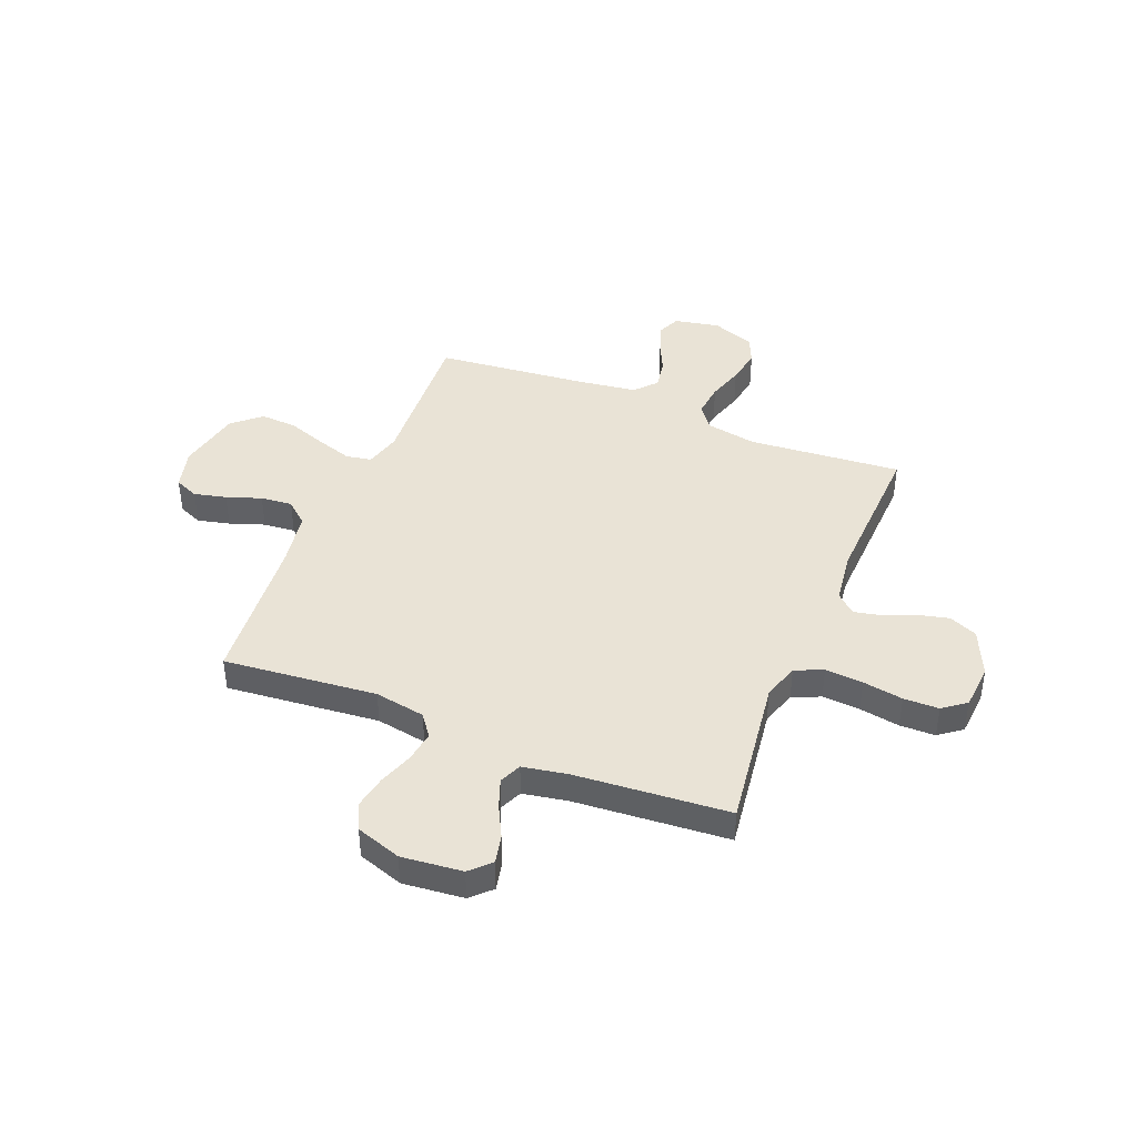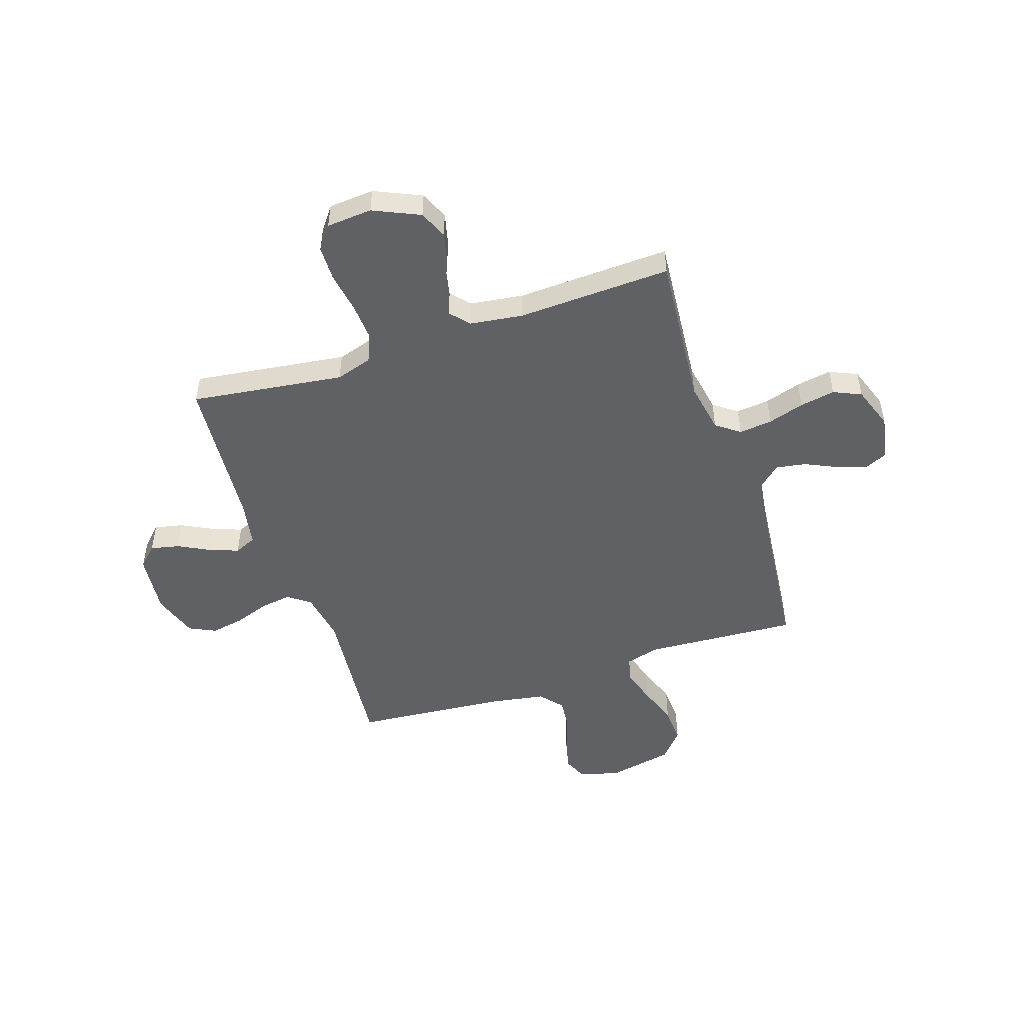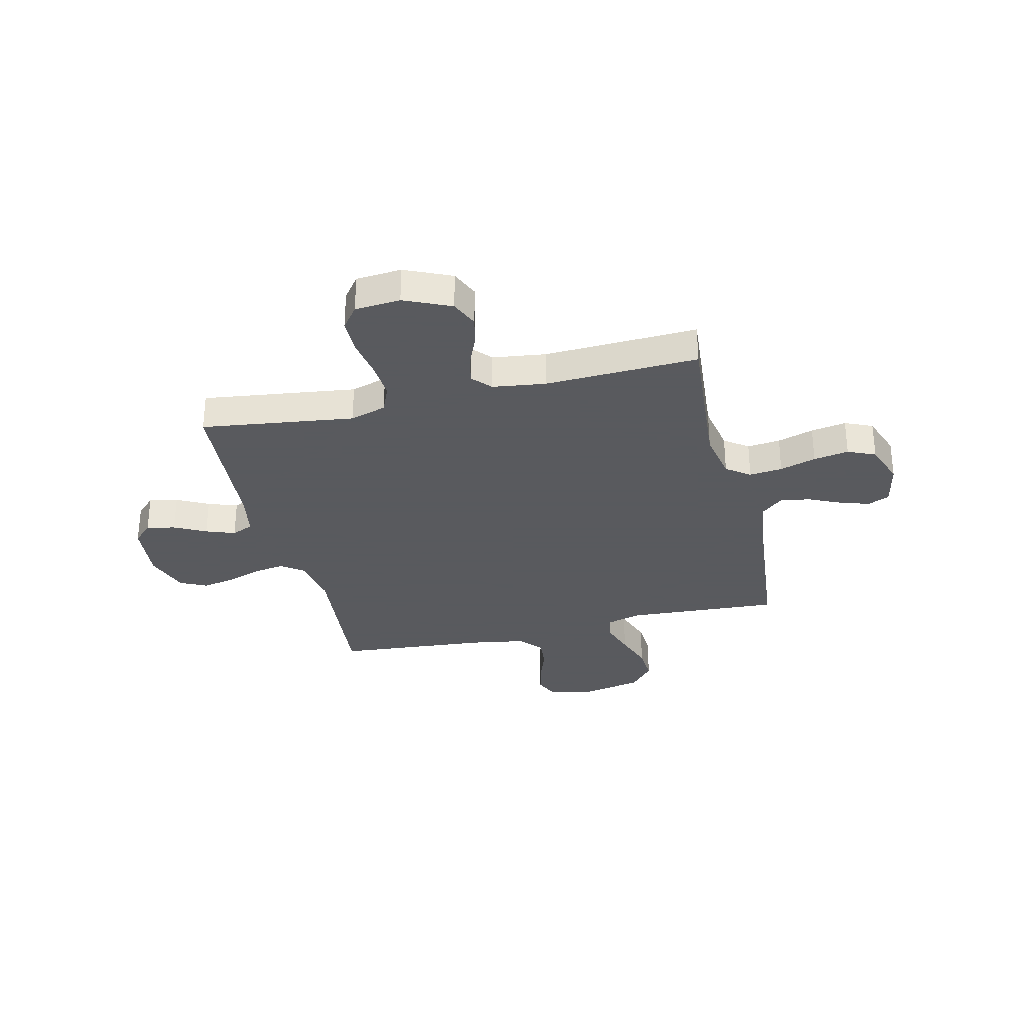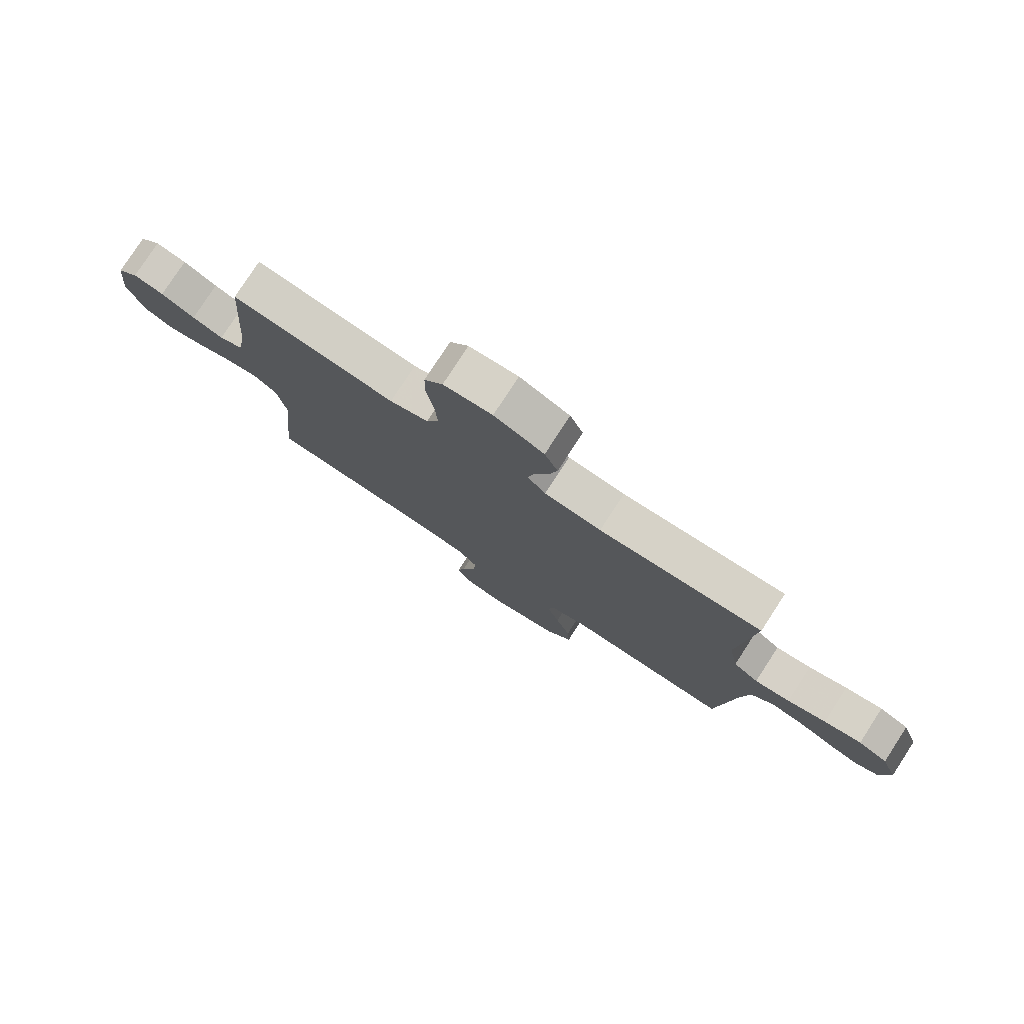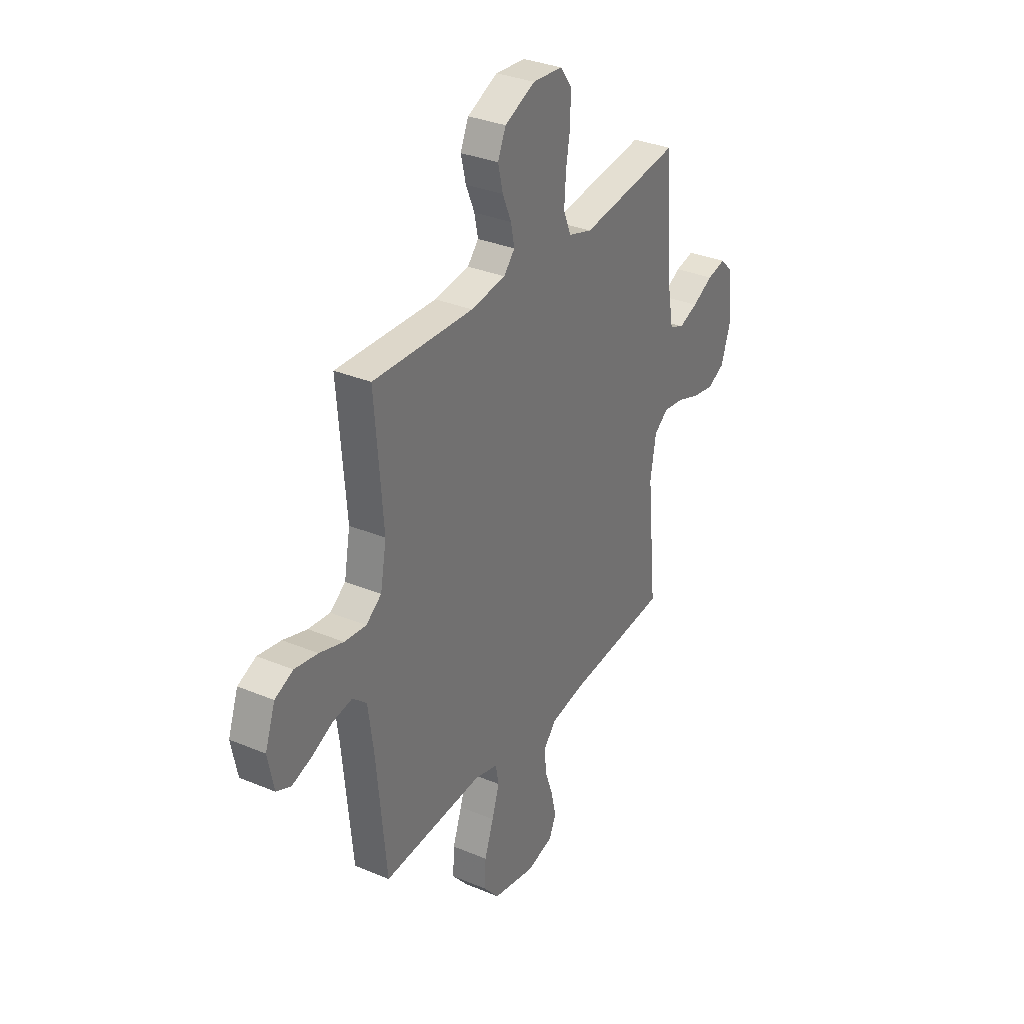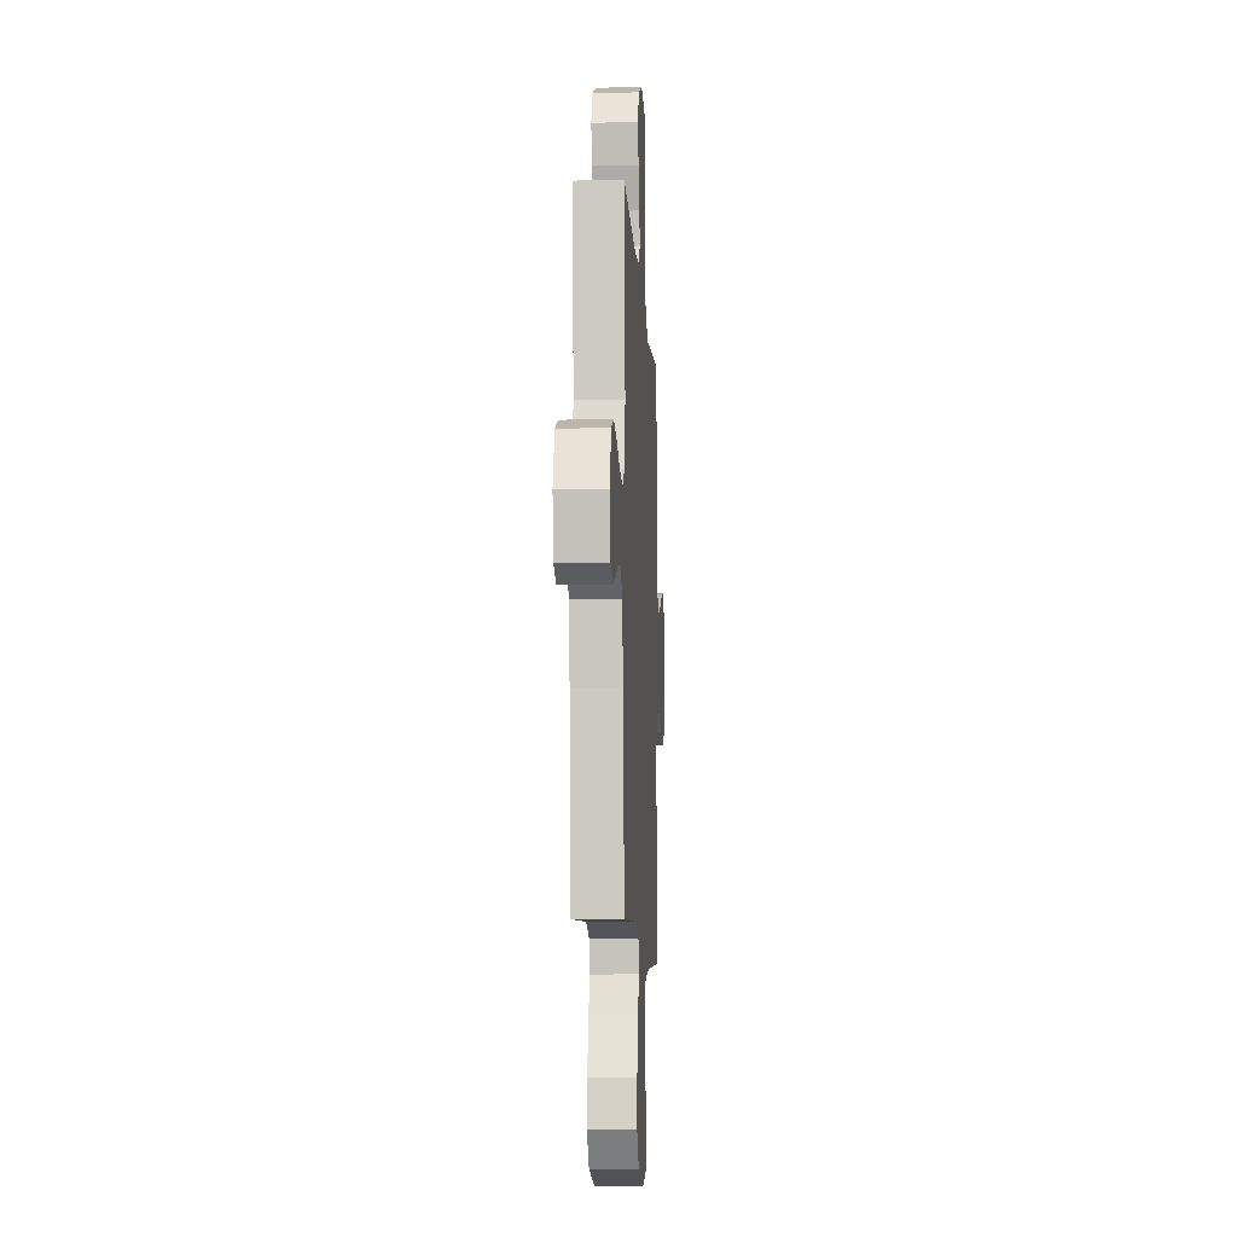
<metadata>
{"format":"obj","ext":"obj","renderer":"f3d","projection":"perspective","resolution":1024,"background":"white","views":[{"elev":42.2,"azim":-68.0,"up":"+Y"},{"elev":-49.7,"azim":18.3,"up":"+Y"},{"elev":-31.2,"azim":13.5,"up":"+Y"},{"elev":78.5,"azim":33.0,"up":"+Z"},{"elev":32.6,"azim":120.2,"up":"+Z"},{"elev":-9.8,"azim":93.2,"up":"+Z"}]}
</metadata>
<code>
v -0.5 0.07 0.5
v -0.2 0.07 0.46
v -0.129 0.07 0.482
v -0.106 0.07 0.537
v -0.111 0.07 0.611
v -0.124 0.07 0.69
v -0.123 0.07 0.759
v -0.089 0.07 0.804
v 0 0.07 0.811
v 0.091 0.07 0.77
v 0.115 0.07 0.715
v 0.1 0.07 0.653
v 0.074 0.07 0.592
v 0.063 0.07 0.539
v 0.096 0.07 0.502
v 0.2 0.07 0.488
v 0.5 0.07 0.5
v 0.475 0.07 0.2
v 0.493 0.07 0.101
v 0.539 0.07 0.067
v 0.604 0.07 0.074
v 0.675 0.07 0.096
v 0.744 0.07 0.108
v 0.798 0.07 0.084
v 0.828 0.07 0
v 0.81 0.07 -0.088
v 0.767 0.07 -0.107
v 0.709 0.07 -0.088
v 0.646 0.07 -0.059
v 0.588 0.07 -0.049
v 0.546 0.07 -0.086
v 0.53 0.07 -0.2
v 0.5 0.07 -0.5
v 0.2 0.07 -0.482
v 0.13 0.07 -0.501
v 0.121 0.07 -0.551
v 0.143 0.07 -0.62
v 0.17 0.07 -0.697
v 0.174 0.07 -0.768
v 0.127 0.07 -0.823
v 0 0.07 -0.849
v -0.08 0.07 -0.828
v -0.1 0.07 -0.781
v -0.085 0.07 -0.718
v -0.061 0.07 -0.65
v -0.055 0.07 -0.588
v -0.093 0.07 -0.544
v -0.2 0.07 -0.526
v -0.5 0.07 -0.5
v -0.471 0.07 -0.2
v -0.488 0.07 -0.101
v -0.531 0.07 -0.069
v -0.592 0.07 -0.078
v -0.66 0.07 -0.102
v -0.725 0.07 -0.114
v -0.777 0.07 -0.089
v -0.807 0.07 0
v -0.795 0.07 0.119
v -0.757 0.07 0.157
v -0.701 0.07 0.145
v -0.639 0.07 0.113
v -0.582 0.07 0.092
v -0.539 0.07 0.111
v -0.523 0.07 0.2
v -0.5 0 0.5
v -0.2 0 0.46
v -0.129 0 0.482
v -0.106 0 0.537
v -0.111 0 0.611
v -0.124 0 0.69
v -0.123 0 0.759
v -0.089 0 0.804
v 0 0 0.811
v 0.091 0 0.77
v 0.115 0 0.715
v 0.1 0 0.653
v 0.074 0 0.592
v 0.063 0 0.539
v 0.096 0 0.502
v 0.2 0 0.488
v 0.5 0 0.5
v 0.475 0 0.2
v 0.493 0 0.101
v 0.539 0 0.067
v 0.604 0 0.074
v 0.675 0 0.096
v 0.744 0 0.108
v 0.798 0 0.084
v 0.828 0 0
v 0.81 0 -0.088
v 0.767 0 -0.107
v 0.709 0 -0.088
v 0.646 0 -0.059
v 0.588 0 -0.049
v 0.546 0 -0.086
v 0.53 0 -0.2
v 0.5 0 -0.5
v 0.2 0 -0.482
v 0.13 0 -0.501
v 0.121 0 -0.551
v 0.143 0 -0.62
v 0.17 0 -0.697
v 0.174 0 -0.768
v 0.127 0 -0.823
v 0 0 -0.849
v -0.08 0 -0.828
v -0.1 0 -0.781
v -0.085 0 -0.718
v -0.061 0 -0.65
v -0.055 0 -0.588
v -0.093 0 -0.544
v -0.2 0 -0.526
v -0.5 0 -0.5
v -0.471 0 -0.2
v -0.488 0 -0.101
v -0.531 0 -0.069
v -0.592 0 -0.078
v -0.66 0 -0.102
v -0.725 0 -0.114
v -0.777 0 -0.089
v -0.807 0 0
v -0.795 0 0.119
v -0.757 0 0.157
v -0.701 0 0.145
v -0.639 0 0.113
v -0.582 0 0.092
v -0.539 0 0.111
v -0.523 0 0.2
f 58 59 60 61
f 58 61 62
f 57 58 62
f 56 57 62
f 53 54 55 56
f 52 53 56 62
f 51 52 62 63
f 48 49 50
f 47 48 50 51
f 42 43 44 45
f 40 41 42 45
f 40 45 46
f 37 38 39 40
f 36 37 40 46
f 35 36 46 47
f 32 33 34
f 31 32 34 35
f 26 27 28 29
f 24 25 26 29
f 24 29 30
f 21 22 23 24
f 20 21 24 30
f 19 20 30 31
f 16 17 18
f 15 16 18 19
f 10 11 12 13
f 10 13 14
f 9 10 14
f 8 9 14
f 5 6 7 8
f 4 5 8 14
f 3 4 14 15
f 64 1 2
f 47 51 63 64
f 31 35 47 64
f 15 19 31 64
f 2 3 15 64
f 125 124 123 122
f 126 125 122
f 126 122 121
f 126 121 120
f 120 119 118 117
f 126 120 117 116
f 127 126 116 115
f 114 113 112
f 115 114 112 111
f 109 108 107 106
f 109 106 105 104
f 110 109 104
f 104 103 102 101
f 110 104 101 100
f 111 110 100 99
f 98 97 96
f 99 98 96 95
f 93 92 91 90
f 93 90 89 88
f 94 93 88
f 88 87 86 85
f 94 88 85 84
f 95 94 84 83
f 82 81 80
f 83 82 80 79
f 77 76 75 74
f 78 77 74
f 78 74 73
f 78 73 72
f 72 71 70 69
f 78 72 69 68
f 79 78 68 67
f 66 65 128
f 128 127 115 111
f 128 111 99 95
f 128 95 83 79
f 128 79 67 66
f 1 65 66 2
f 2 66 67 3
f 3 67 68 4
f 4 68 69 5
f 5 69 70 6
f 6 70 71 7
f 7 71 72 8
f 8 72 73 9
f 9 73 74 10
f 10 74 75 11
f 11 75 76 12
f 12 76 77 13
f 13 77 78 14
f 14 78 79 15
f 15 79 80 16
f 16 80 81 17
f 17 81 82 18
f 18 82 83 19
f 19 83 84 20
f 20 84 85 21
f 21 85 86 22
f 22 86 87 23
f 23 87 88 24
f 24 88 89 25
f 25 89 90 26
f 26 90 91 27
f 27 91 92 28
f 28 92 93 29
f 29 93 94 30
f 30 94 95 31
f 31 95 96 32
f 32 96 97 33
f 33 97 98 34
f 34 98 99 35
f 35 99 100 36
f 36 100 101 37
f 37 101 102 38
f 38 102 103 39
f 39 103 104 40
f 40 104 105 41
f 41 105 106 42
f 42 106 107 43
f 43 107 108 44
f 44 108 109 45
f 45 109 110 46
f 46 110 111 47
f 47 111 112 48
f 48 112 113 49
f 49 113 114 50
f 50 114 115 51
f 51 115 116 52
f 52 116 117 53
f 53 117 118 54
f 54 118 119 55
f 55 119 120 56
f 56 120 121 57
f 57 121 122 58
f 58 122 123 59
f 59 123 124 60
f 60 124 125 61
f 61 125 126 62
f 62 126 127 63
f 63 127 128 64
f 64 128 65 1

</code>
